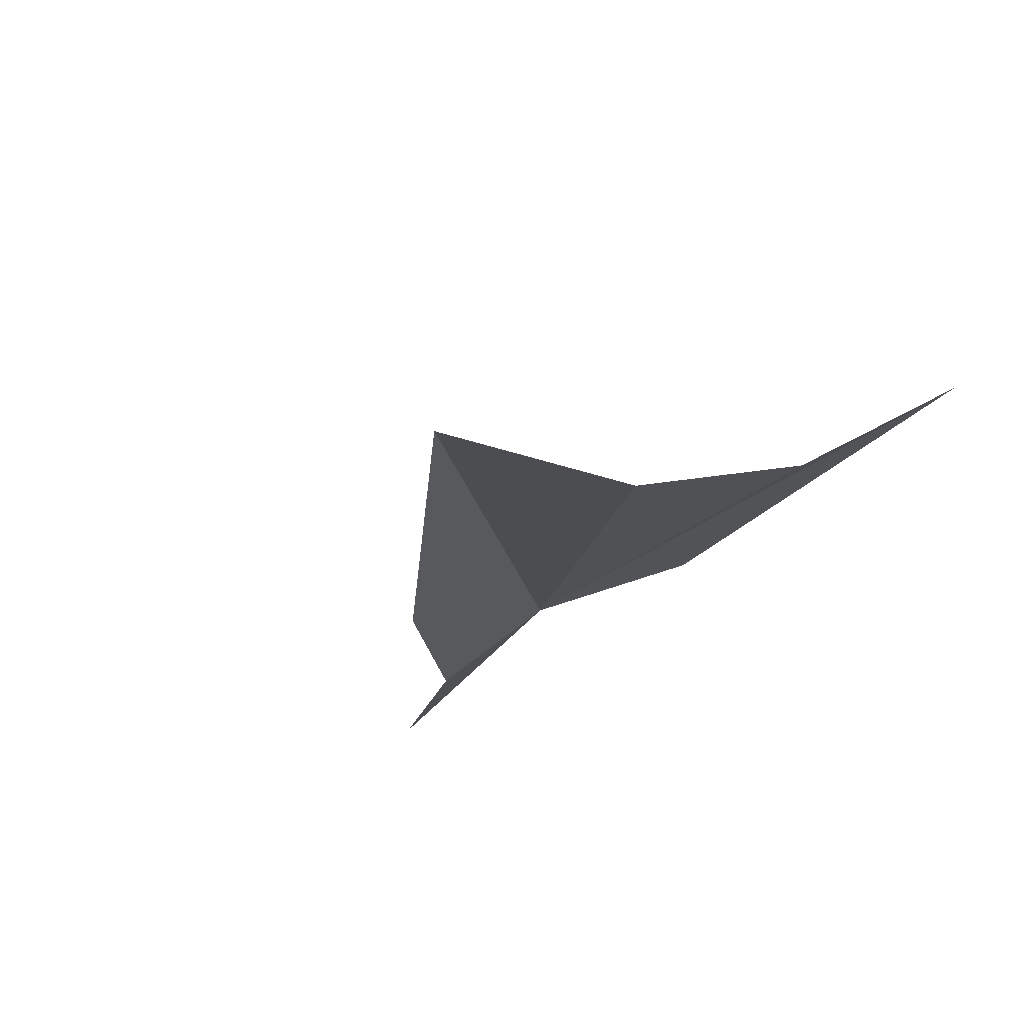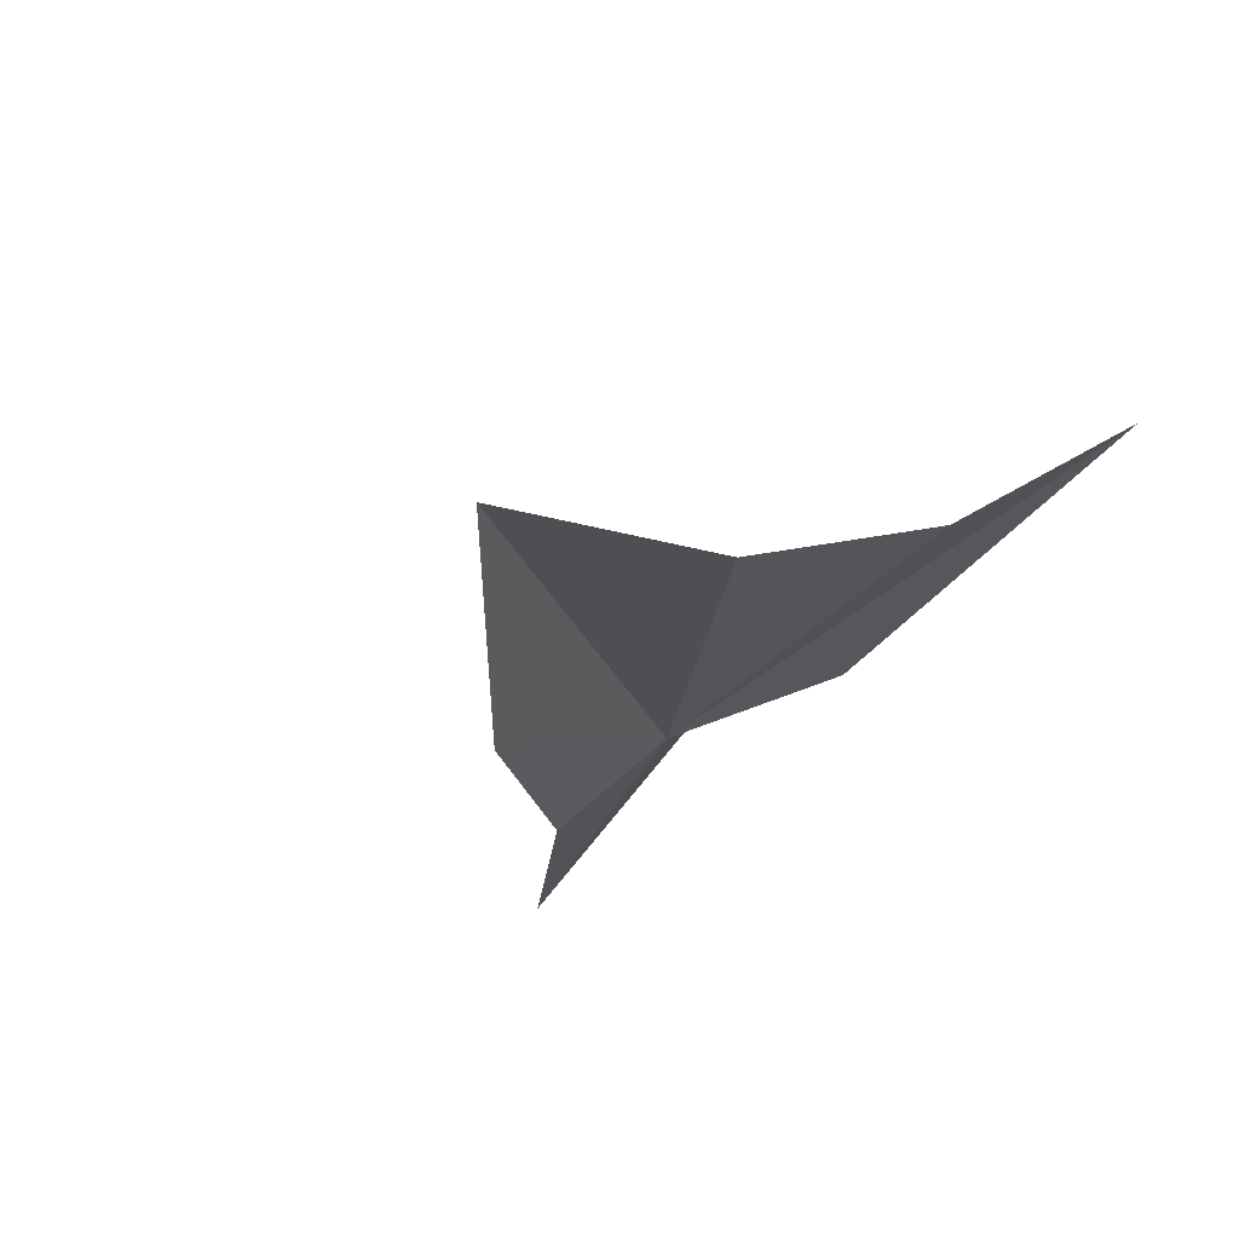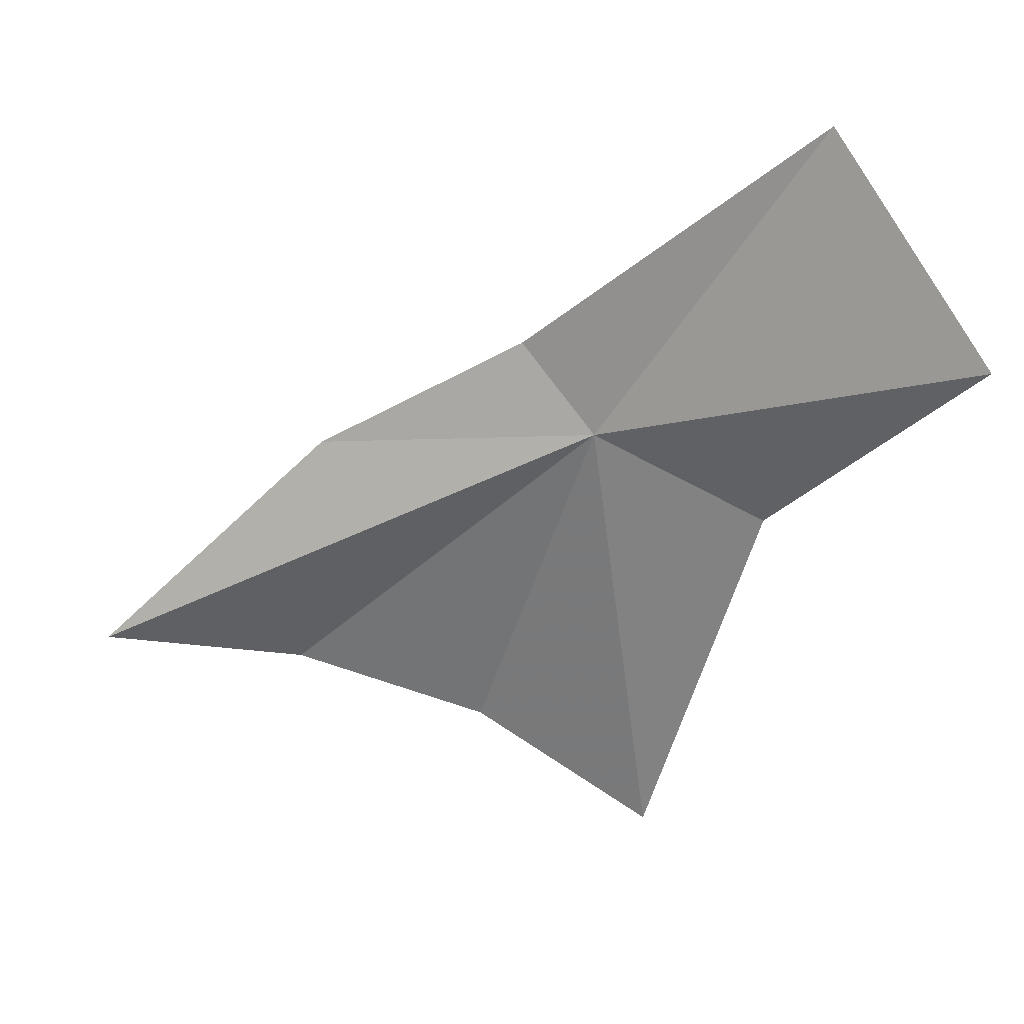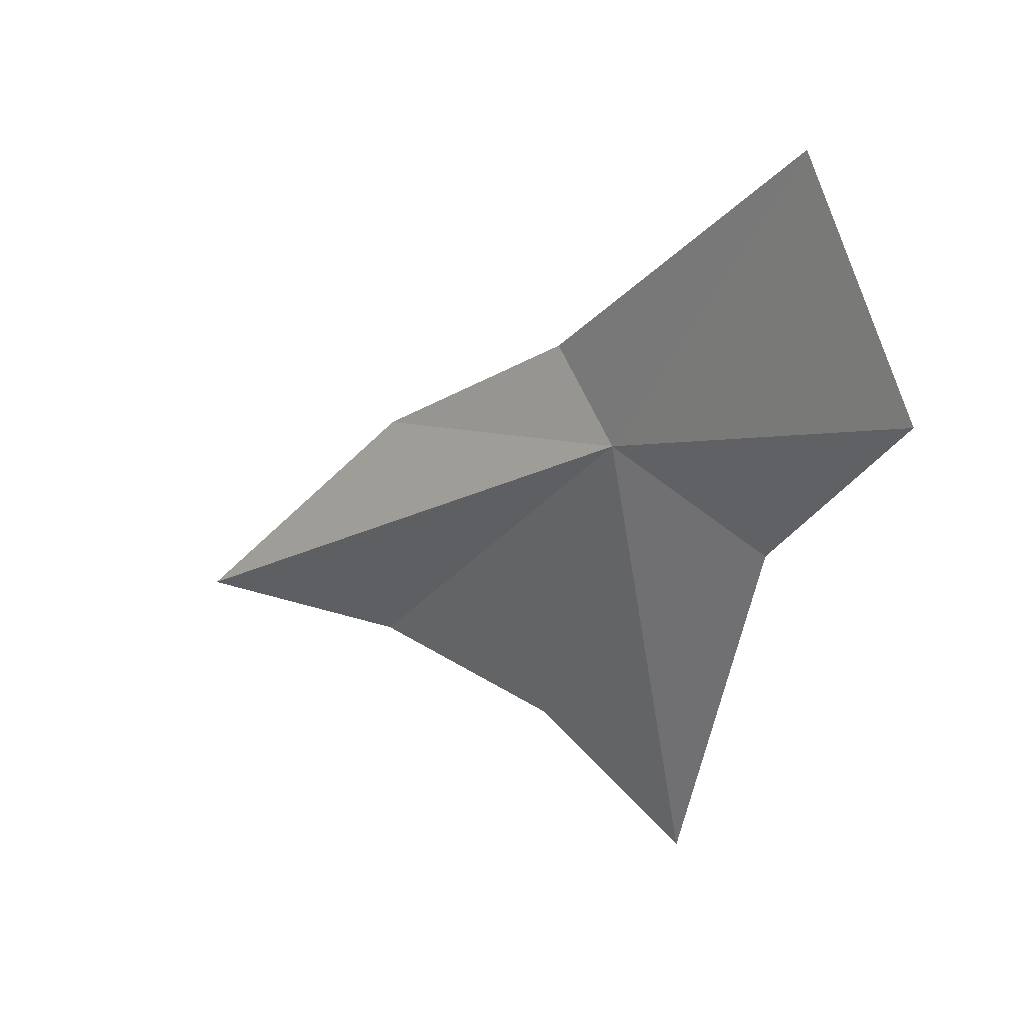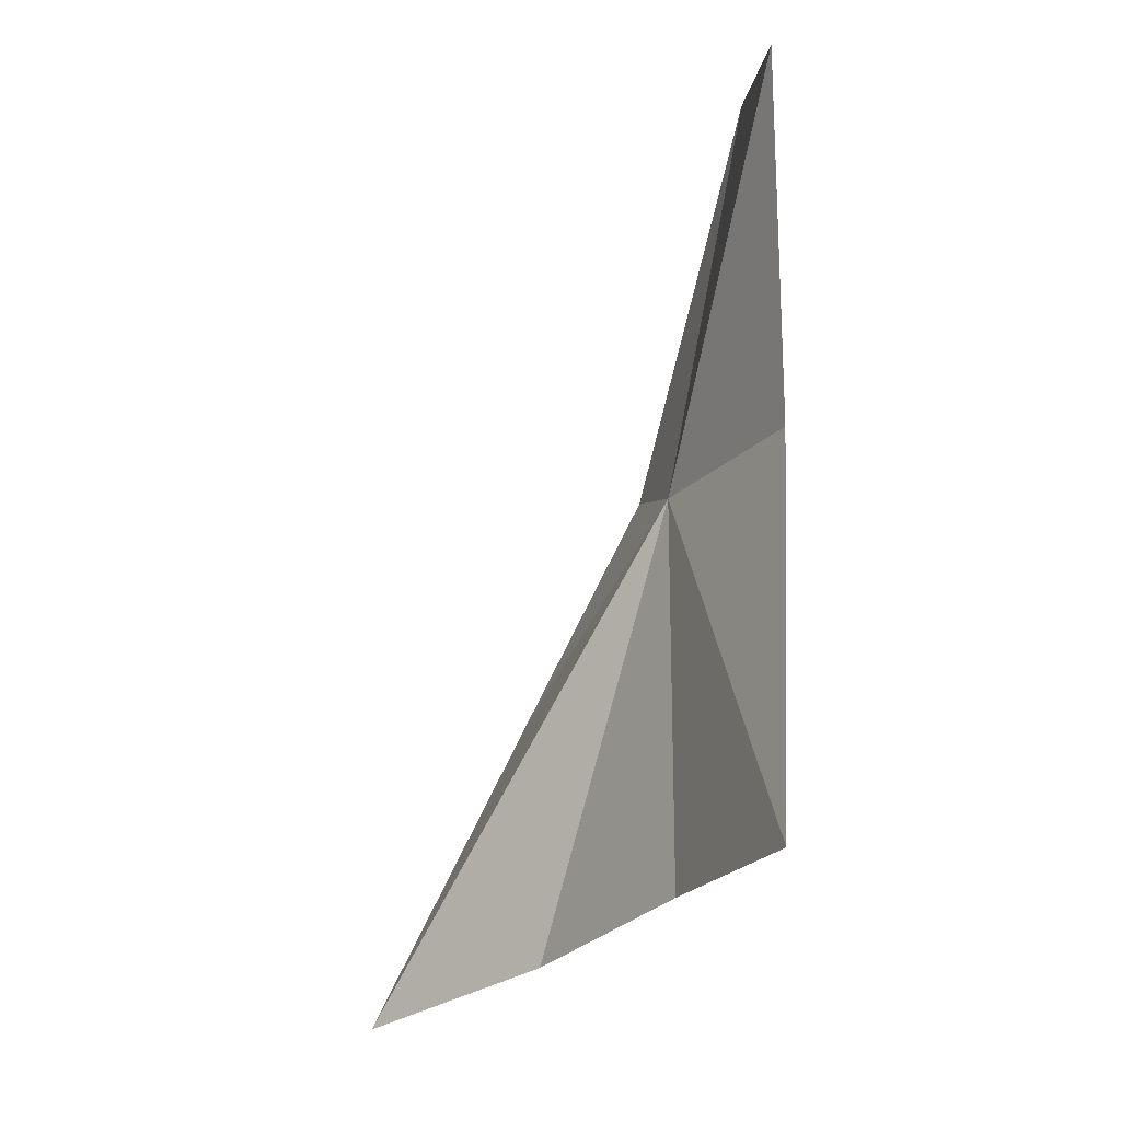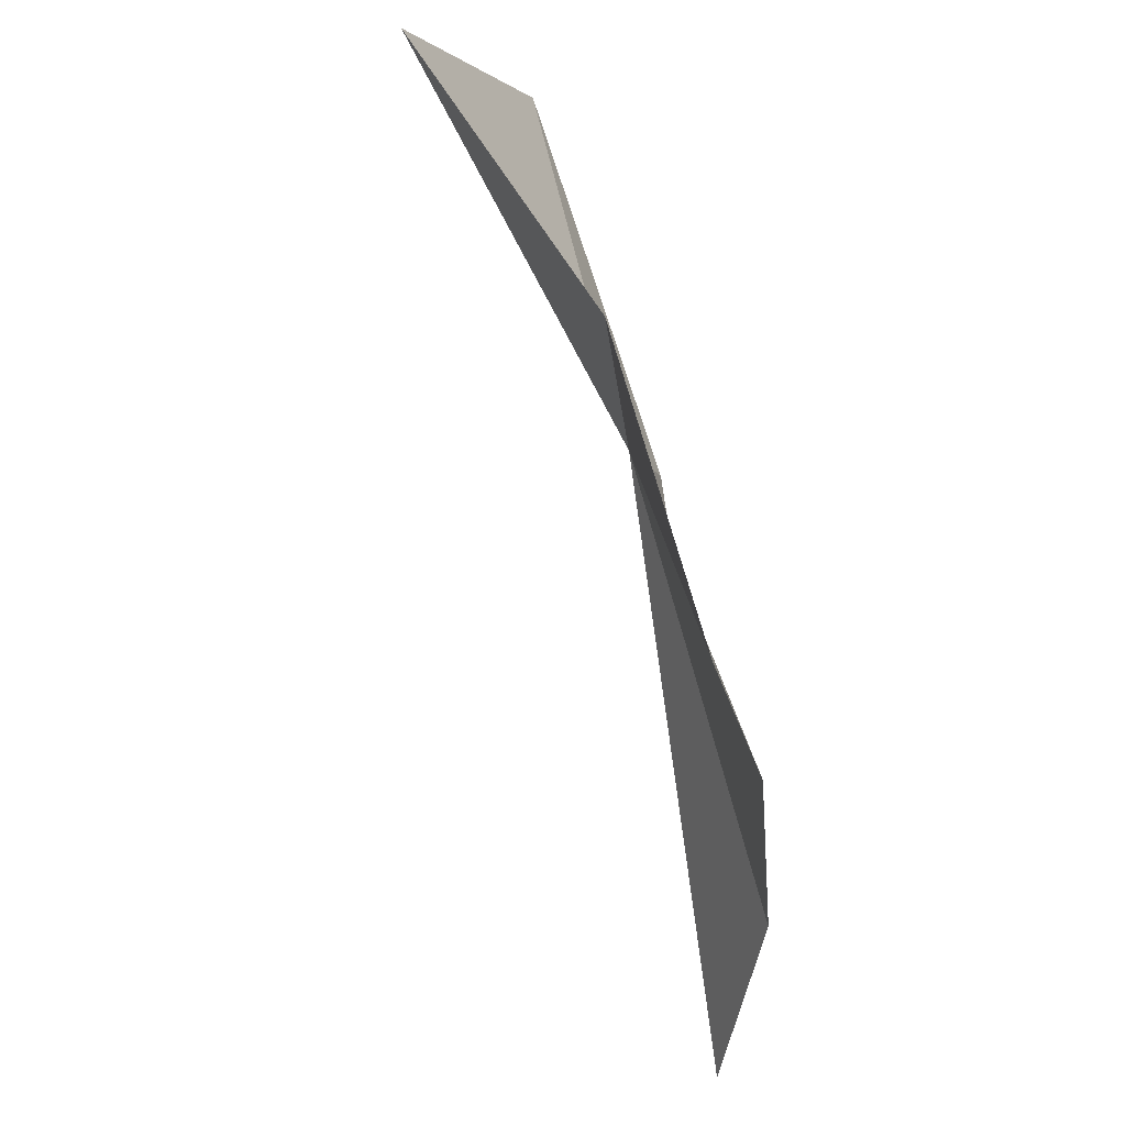
<metadata>
{"format":"obj","ext":"obj","renderer":"f3d","projection":"perspective","resolution":1024,"background":"white","views":[{"elev":-54.8,"azim":-45.3,"up":"+Z"},{"elev":-56.9,"azim":-40.0,"up":"+Z"},{"elev":18.8,"azim":-34.1,"up":"+Y"},{"elev":19.1,"azim":-10.2,"up":"+Y"},{"elev":-50.0,"azim":14.0,"up":"+Y"},{"elev":-59.8,"azim":55.1,"up":"+Y"}]}
</metadata>
<code>
v 7.979 27.07 11.38
v 7.557 27 10.9
v 7.142 26.51 10.58
v 8.367 27.34 12.2
v 8.258 26.89 11.64
v 7.888 27.26 11.23
v 8.258 27.79 11.82
v 7.557 26.43 10.77
v 7.894 26.3 11.05
v 8.151 26.08 11.37
f 1 3 2
f 1 4 5
f 1 6 7
f 1 9 8
f 1 8 3
f 1 10 9
f 1 7 4
f 1 2 6
f 1 5 10

</code>
